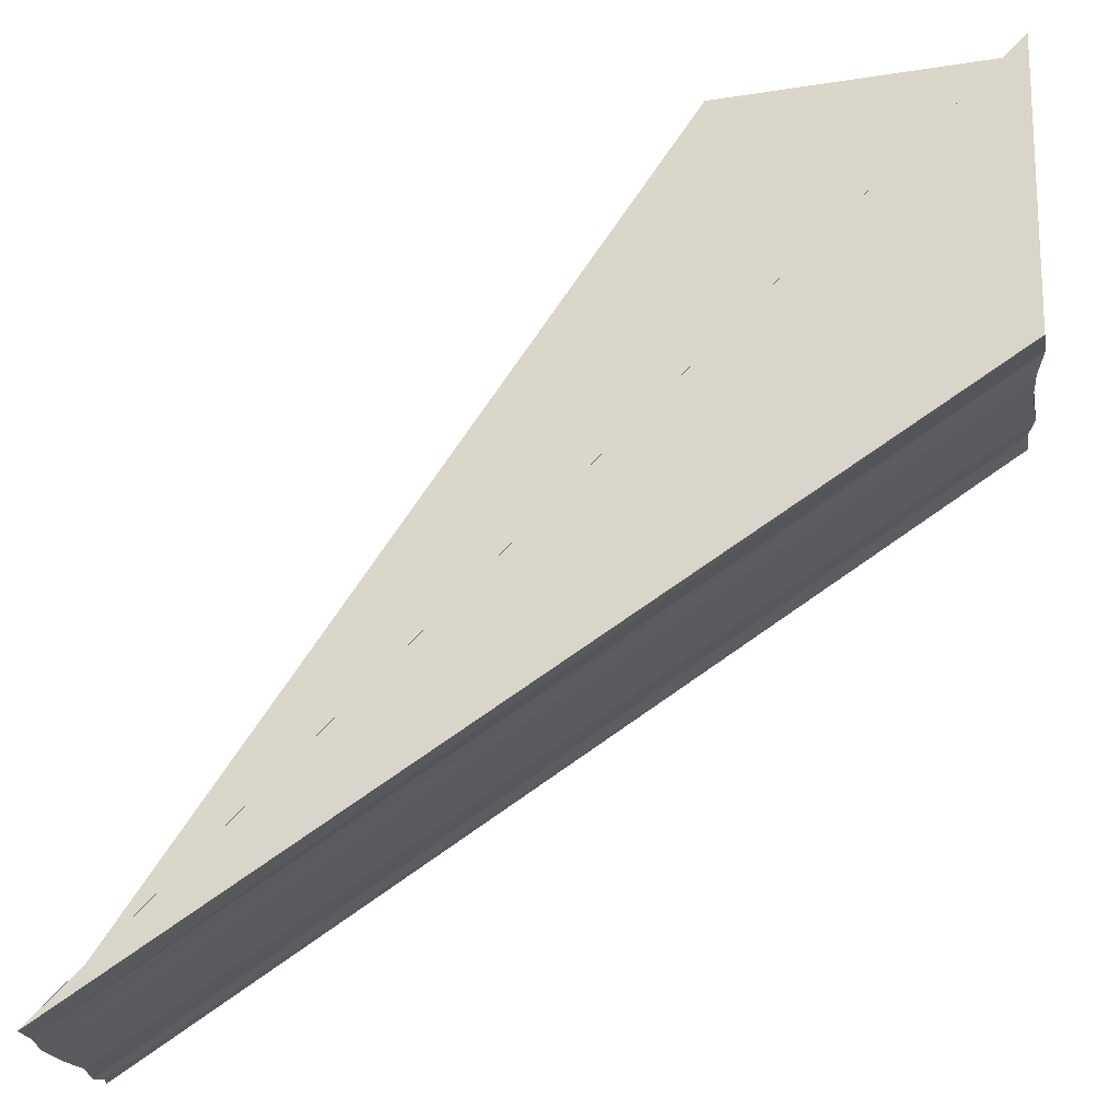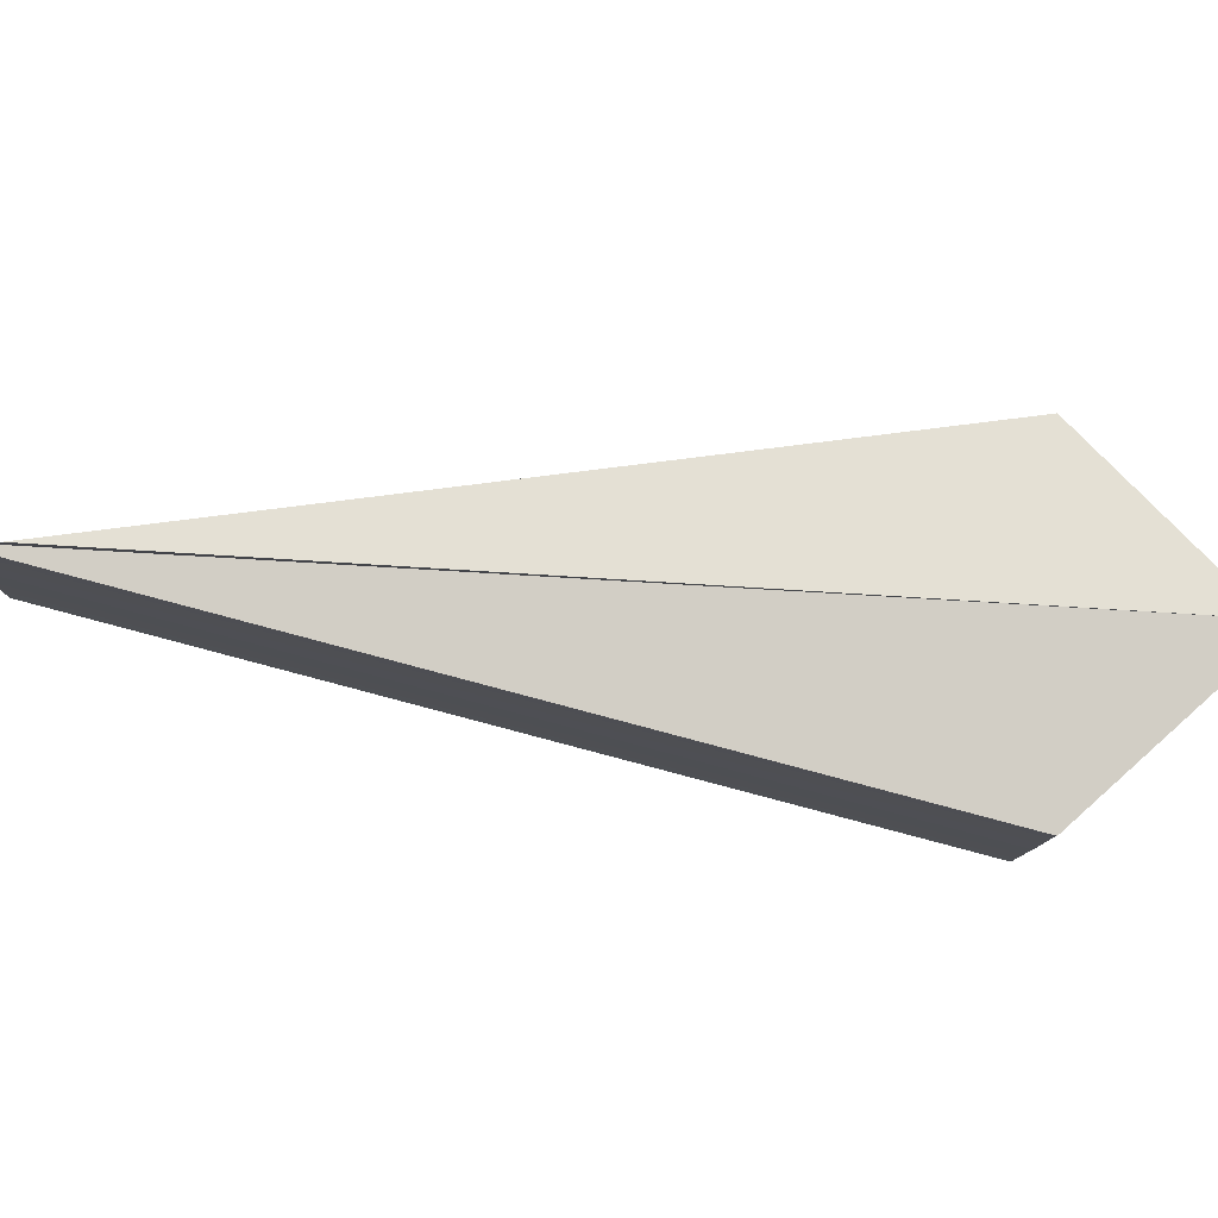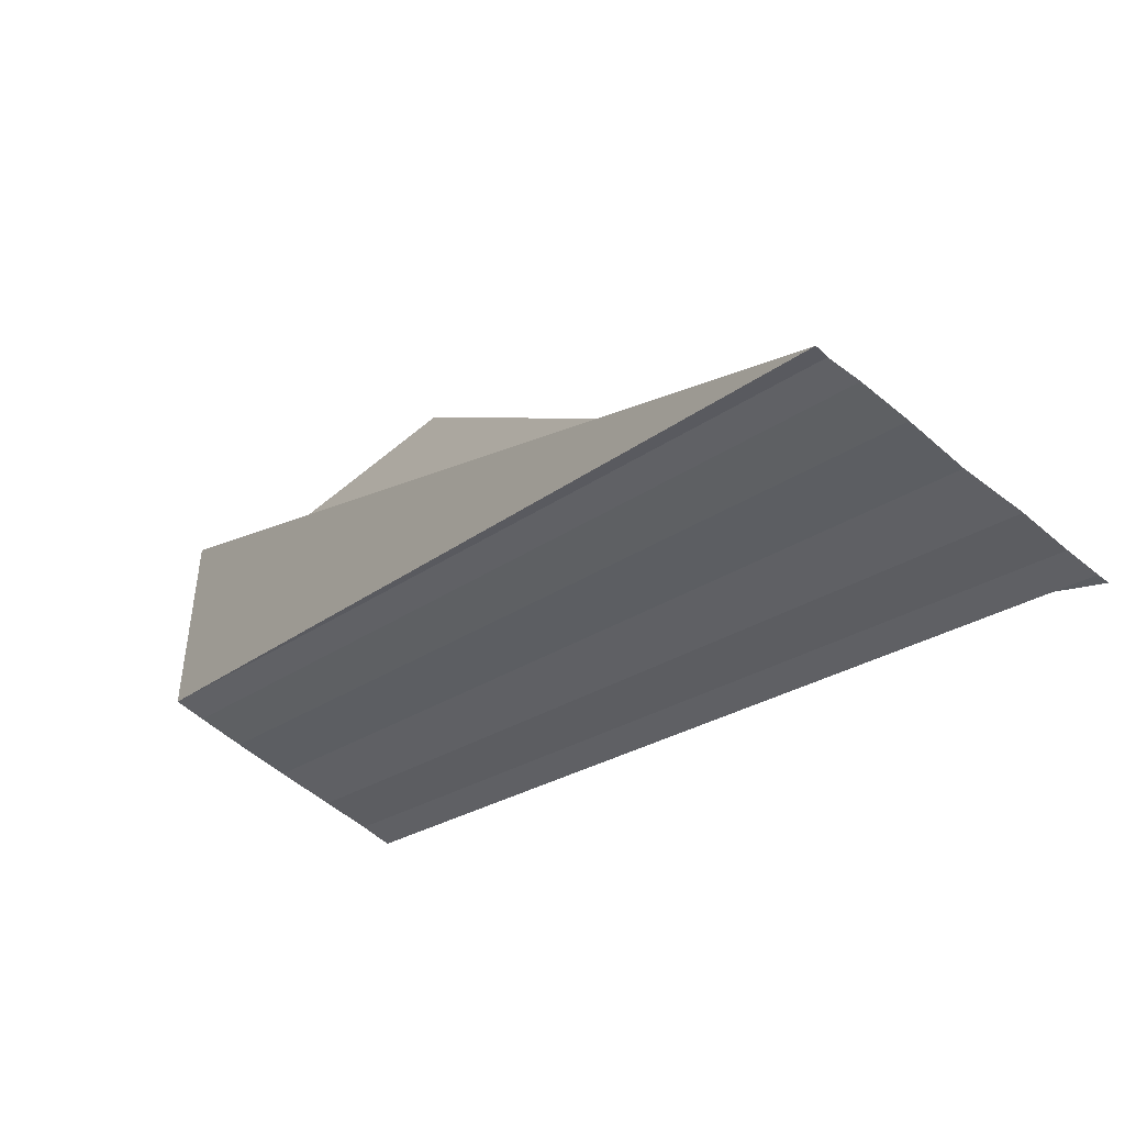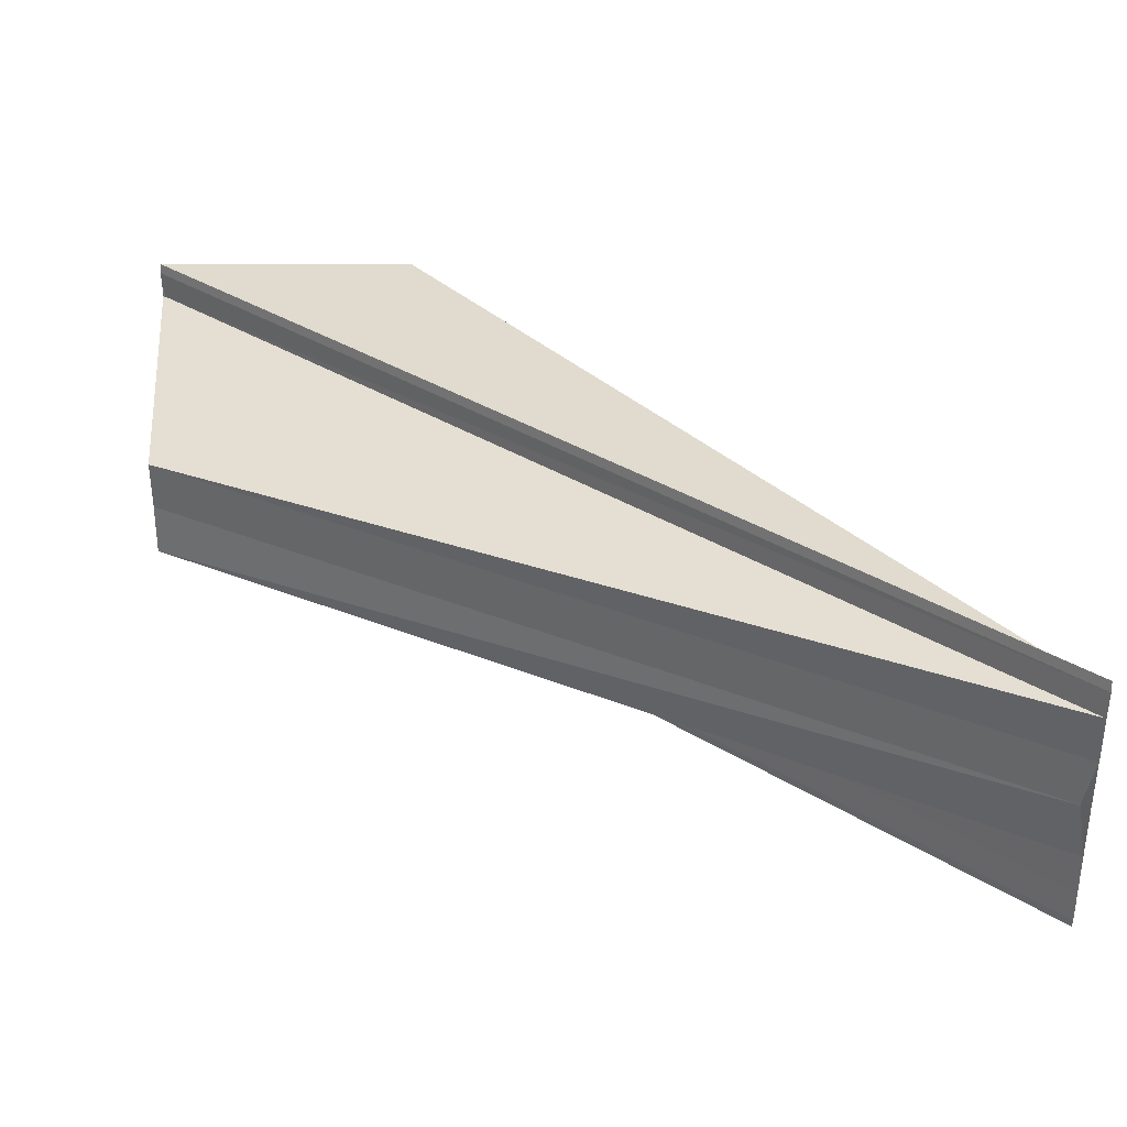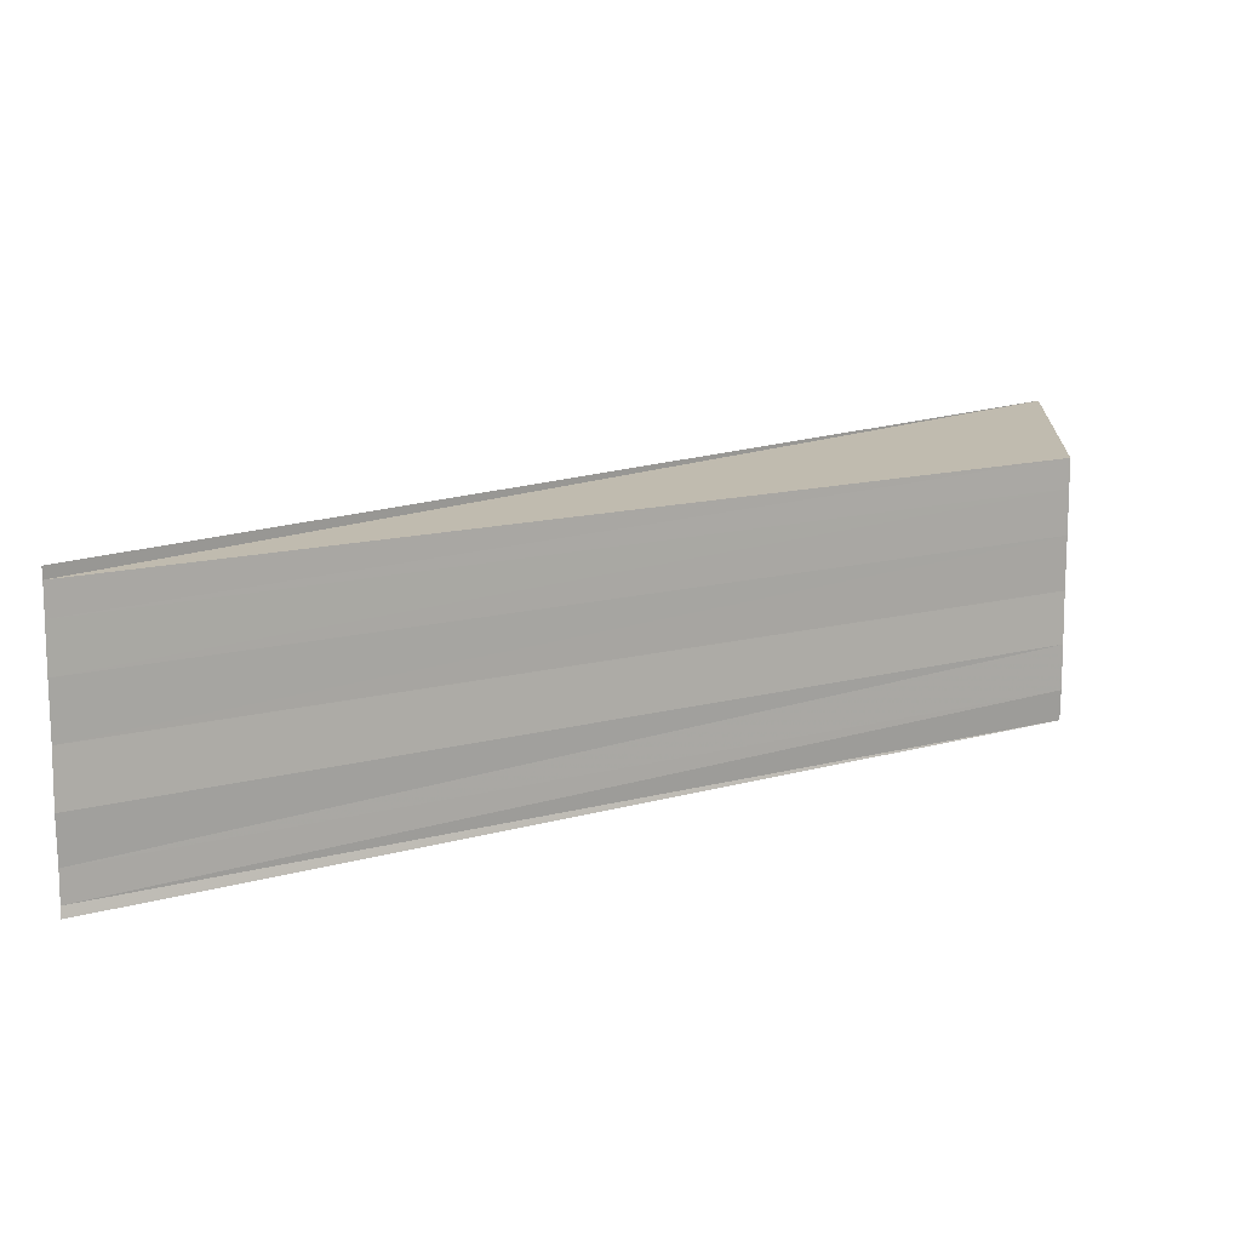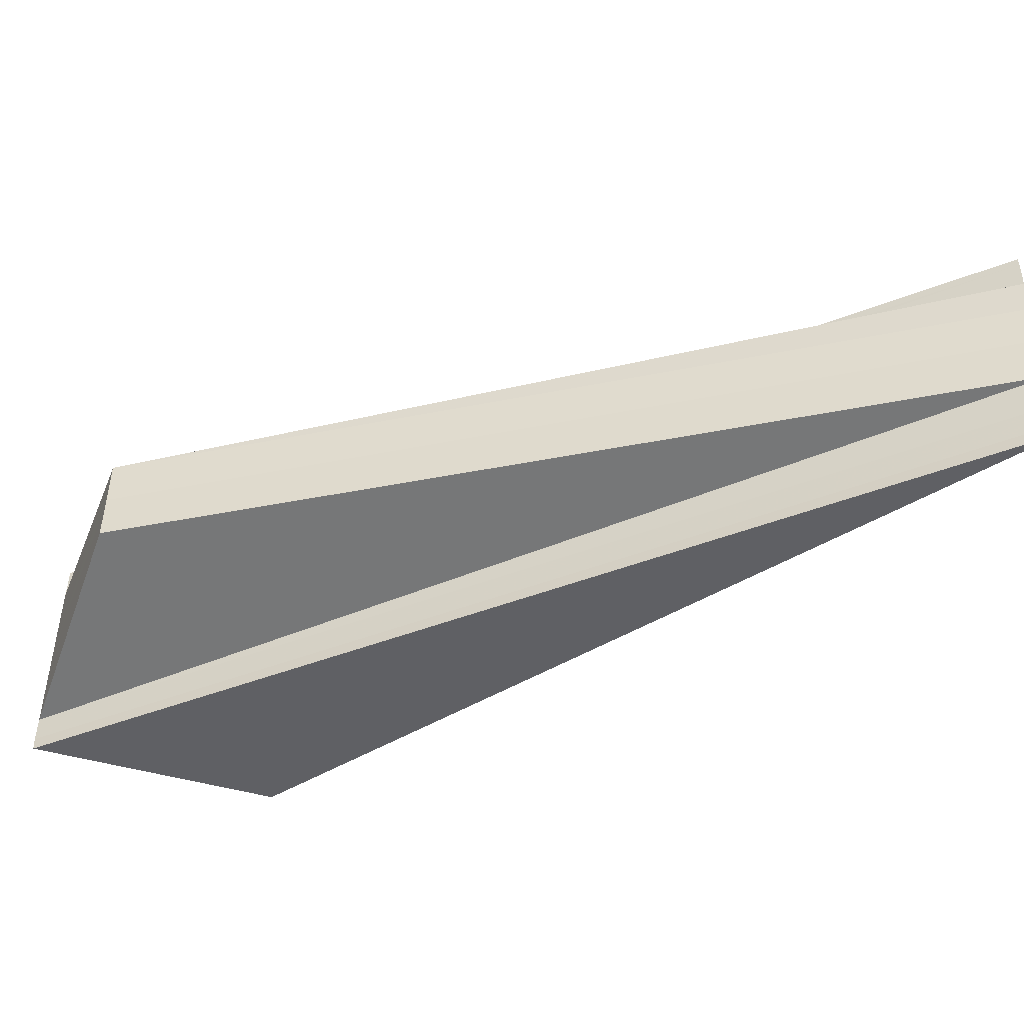
<metadata>
{"format":"obj","ext":"obj","renderer":"f3d","projection":"perspective","resolution":1024,"background":"white","views":[{"elev":-19.2,"azim":6.3,"up":"+Y"},{"elev":79.4,"azim":48.6,"up":"+Z"},{"elev":-60.0,"azim":-130.6,"up":"+Y"},{"elev":34.3,"azim":-95.2,"up":"+Z"},{"elev":13.6,"azim":2.0,"up":"+Z"},{"elev":-46.5,"azim":-111.1,"up":"+Z"}]}
</metadata>
<code>
o 16200
v 2231 1869 9.66
v 2231 1869 9.661
v 2231 1869 9.66
v 2231 1869 9.66
v 2231 1869 9.661
v 2231 1869 9.661
v 2231 1869 9.66
v 2231 1869 9.665
v 2231 1869 9.66
v 2231 1869 9.662
v 2231 1869 9.663
v 2231 1869 9.667
v 2231 1869 9.669
v 2231 1869 9.67
v 2231 1869 9.67
v 2231 1869 9.67
v 2231 1869 9.67
v 2231 1869 9.669
v 2231 1869 9.67
v 2231 1869 9.67
v 2231 1869 9.67
v 2231 1869 9.669
v 2231 1869 9.67
v 2231 1869 9.67
v 2231 1869 9.667
v 2231 1869 9.667
v 2231 1869 9.669
v 2231 1869 9.67
v 2231 1869 9.669
v 2231 1869 9.667
v 2231 1869 9.669
v 2231 1869 9.665
v 2231 1869 9.667
v 2231 1869 9.665
v 2231 1869 9.667
v 2231 1869 9.665
v 2231 1869 9.663
v 2231 1869 9.665
v 2231 1869 9.663
v 2231 1869 9.665
v 2231 1869 9.665
v 2231 1869 9.663
v 2231 1869 9.663
v 2231 1869 9.662
v 2231 1869 9.663
v 2231 1869 9.662
v 2231 1869 9.662
v 2231 1869 9.662
v 2231 1869 9.662
v 2231 1869 9.661
v 2231 1869 9.661
v 2231 1869 9.661
v 2231 1869 9.66
v 2231 1869 9.67
v 2231 1869 9.67
v 2231 1869 9.67
v 2231 1869 9.67
v 2231 1869 9.67
f 1 2 3
f 2 4 5
f 6 4 7
f 8 5 9
f 8 10 11
f 8 12 13
f 8 14 15
f 16 17 14
f 18 19 16
f 20 21 16
f 22 20 18
f 23 22 24
f 25 22 26
f 22 25 27
f 28 29 27
f 30 29 31
f 8 28 27
f 8 32 26
f 32 33 26
f 34 25 32
f 27 33 35
f 8 27 35
f 25 36 35
f 8 37 32
f 37 38 32
f 39 34 37
f 36 39 40
f 8 35 40
f 35 41 40
f 8 40 42
f 40 43 42
f 44 43 45
f 39 46 42
f 46 39 47
f 8 42 48
f 42 49 48
f 50 49 47
f 8 48 51
f 2 46 50
f 46 2 48
f 48 52 51
f 53 52 50
f 54 55 56
f 57 55 58

</code>
